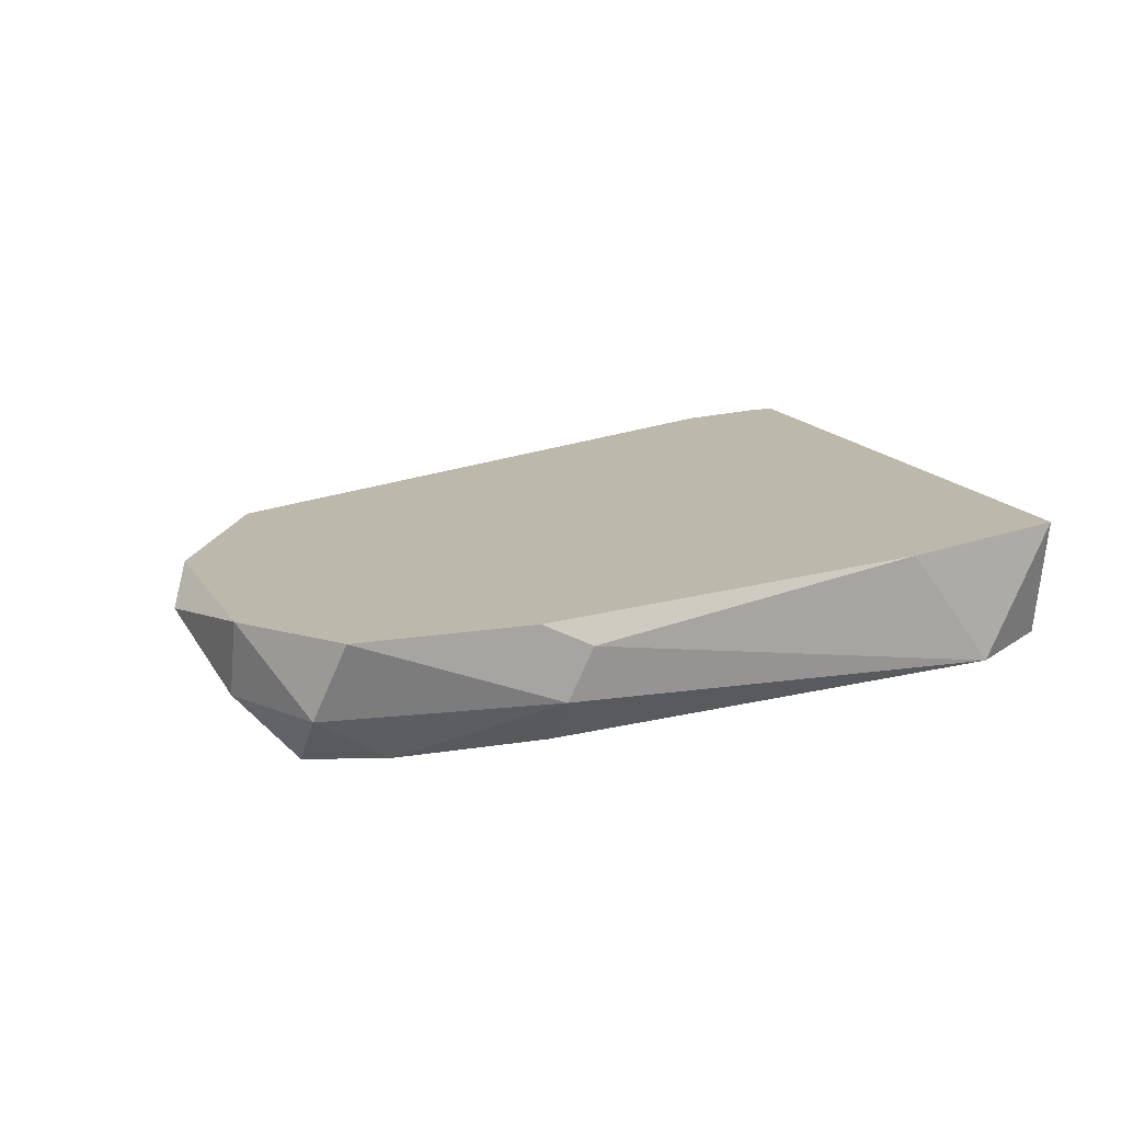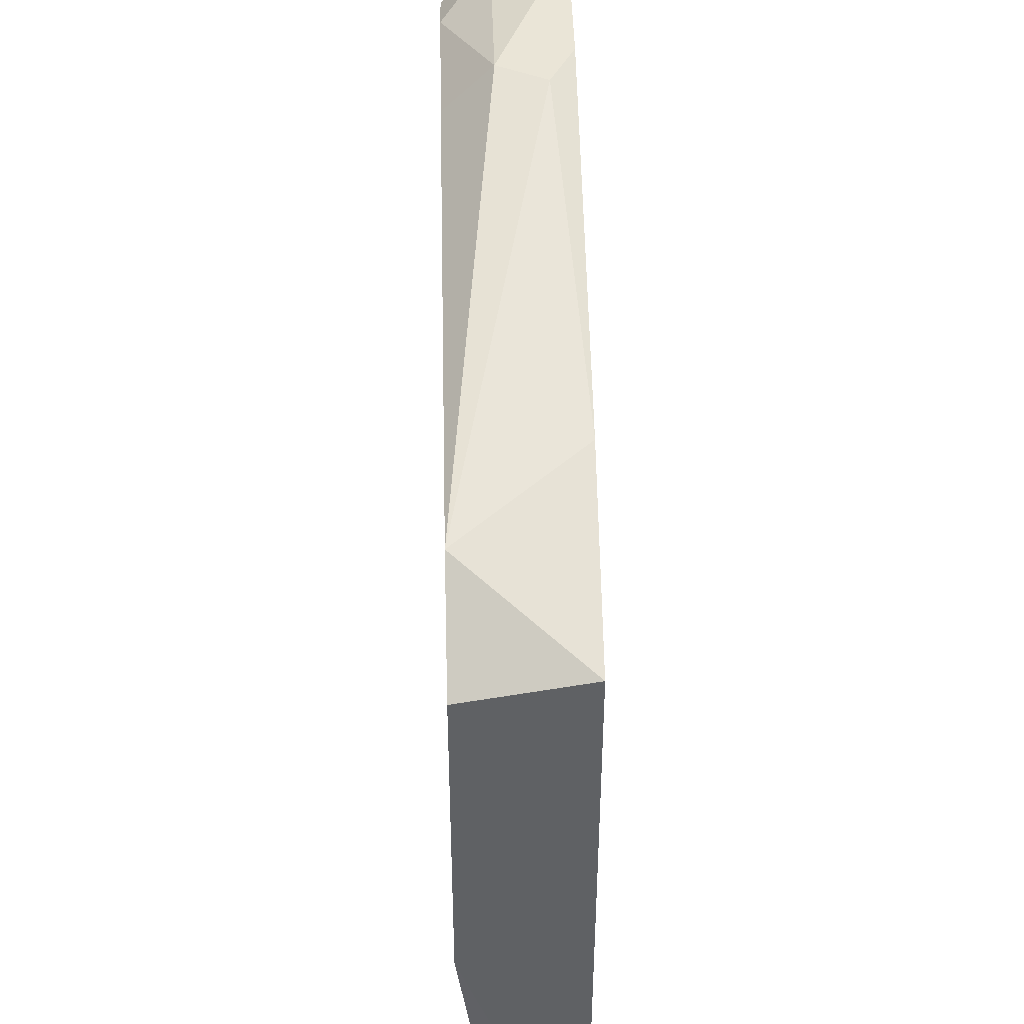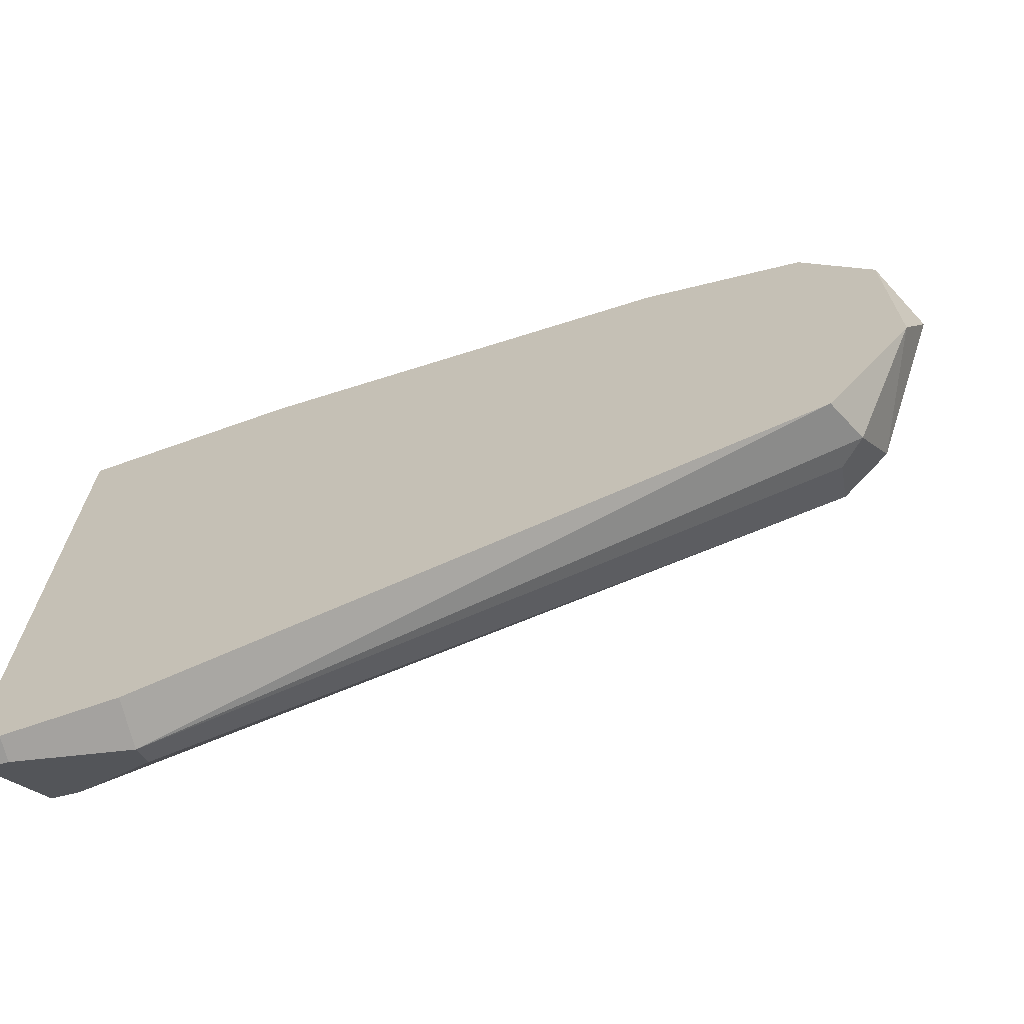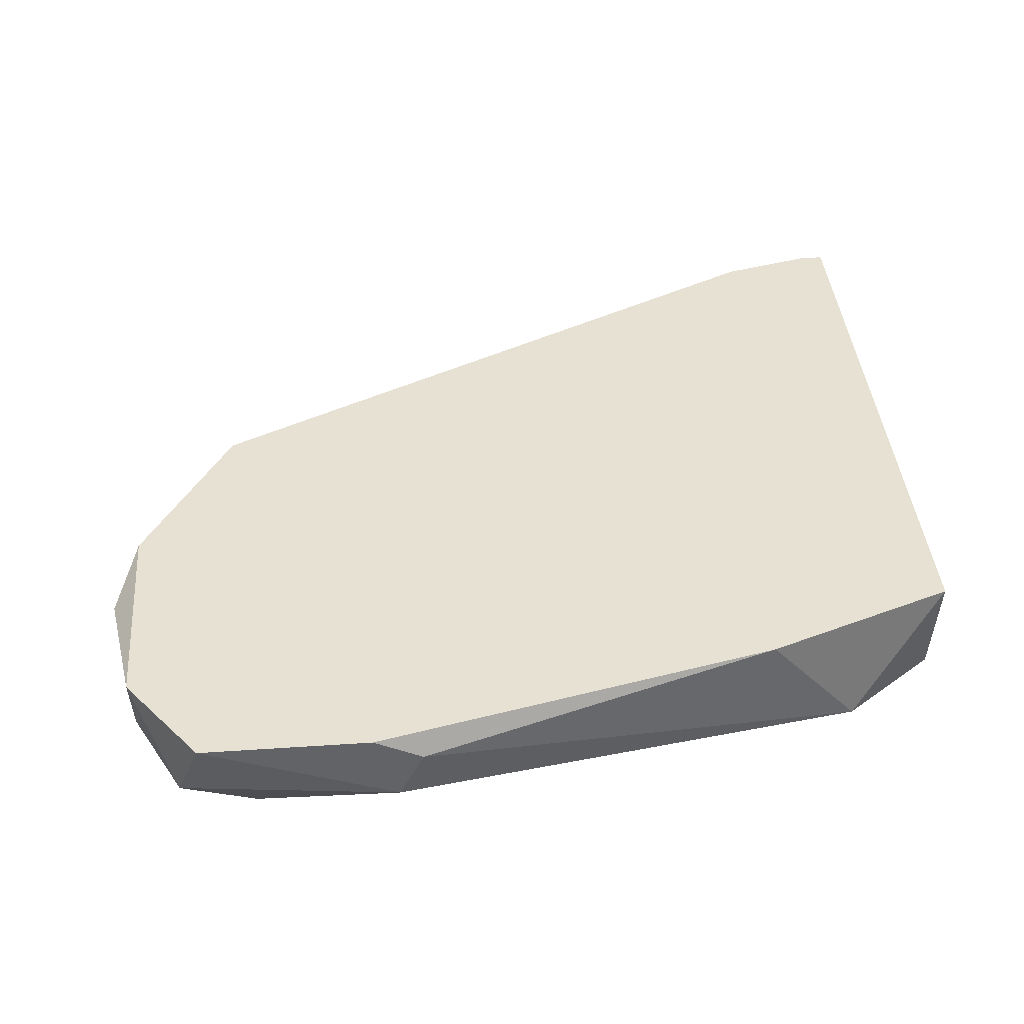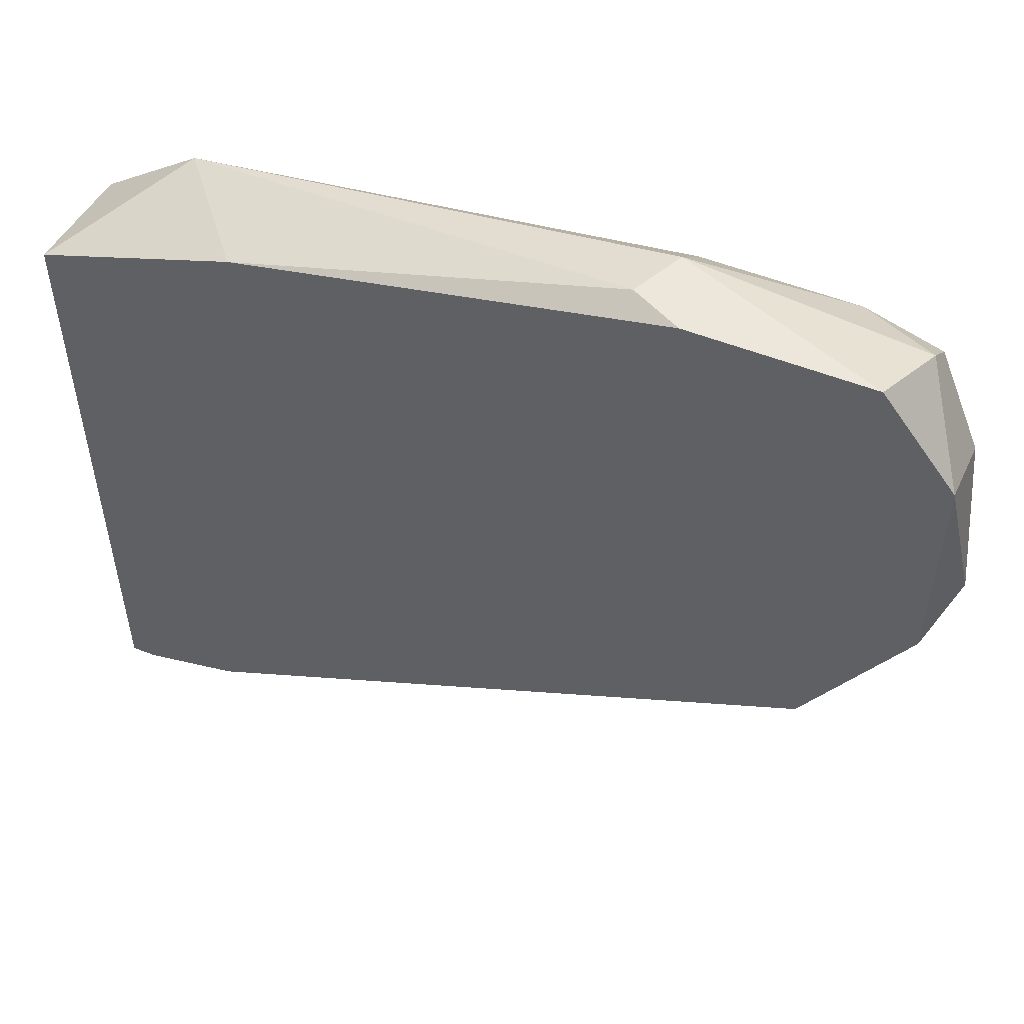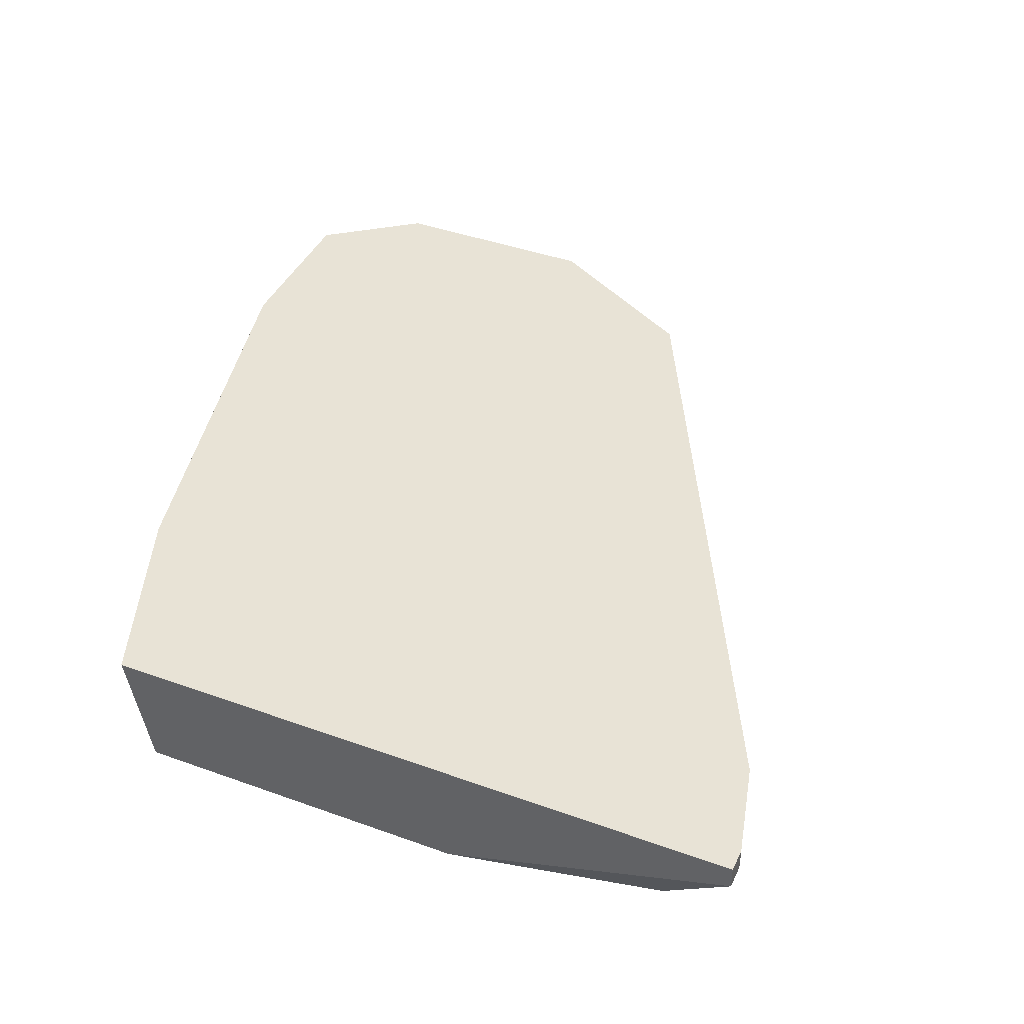
<metadata>
{"format":"obj","ext":"obj","renderer":"f3d","projection":"perspective","resolution":1024,"background":"white","views":[{"elev":14.6,"azim":-20.2,"up":"+Y"},{"elev":44.2,"azim":88.6,"up":"+Z"},{"elev":-69.4,"azim":-166.3,"up":"+Z"},{"elev":39.4,"azim":-4.8,"up":"+Y"},{"elev":53.7,"azim":-157.3,"up":"+Z"},{"elev":41.5,"azim":113.6,"up":"+Y"}]}
</metadata>
<code>
v -0.07232 -0.007243 0.01952
v -0.04577 -0.007243 -0.008439
v -0.07651 -0.005844 -5.5e-05
v -0.07651 -0.004445 0.02091
v -0.07651 -0.007243 0.01812
v -0.07931 -0.000252 0.004137
v -0.07931 -0.000252 0.01672
v -0.07931 -0.004445 0.01532
v -0.03318 -0.005844 -0.02102
v -0.03039 -0.001651 -0.02522
v -0.03039 -0.000252 -0.02522
v -0.03039 -0.000252 0.01253
v -0.03039 -0.007243 -0.008439
v -0.03039 -0.007243 0.01113
v -0.06393 -0.004445 0.02232
v -0.06393 -0.007243 0.01952
v -0.03737 -0.000252 -0.02381
v -0.03737 -0.004445 -0.02242
v -0.03737 -0.003049 -0.02381
v -0.07372 -0.000252 -0.005642
v -0.07372 -0.004445 -0.004242
v -0.07372 -0.007243 -0.00145
v -0.04157 -0.000252 0.01672
v -0.07511 -0.000252 0.02232
v -0.07511 -0.003049 -0.004242
v -0.08071 -0.001651 0.008334
v -0.03178 -0.001651 -0.02522
v -0.03178 -0.005844 -0.02102
v -0.03178 -0.000252 -0.02522
v -0.06253 -0.001651 0.02232
v -0.06533 -0.000252 0.02232
v -0.03598 -0.007243 0.01532
f 18 10 28
f 29 7 12
f 16 22 13
f 7 29 20
f 13 12 14
f 16 13 14
f 22 16 5
f 29 27 19
f 14 12 32
f 16 14 32
f 12 7 24
f 27 29 10
f 12 13 10
f 16 32 15
f 32 30 15
f 30 24 15
f 20 19 25
f 32 12 23
f 30 32 23
f 12 24 23
f 22 5 3
f 25 22 3
f 24 7 4
f 15 24 4
f 13 22 2
f 22 9 2
f 9 13 2
f 7 20 6
f 26 7 6
f 20 25 6
f 3 26 6
f 25 3 6
f 20 29 17
f 29 19 17
f 19 20 17
f 7 26 8
f 3 5 8
f 26 3 8
f 4 7 8
f 5 4 8
f 9 22 18
f 19 27 18
f 22 19 18
f 27 10 18
f 24 30 31
f 30 23 31
f 23 24 31
f 29 12 11
f 10 29 11
f 12 10 11
f 19 22 21
f 25 19 21
f 22 25 21
f 5 16 1
f 16 15 1
f 4 5 1
f 15 4 1
f 13 9 28
f 10 13 28
f 9 18 28

</code>
